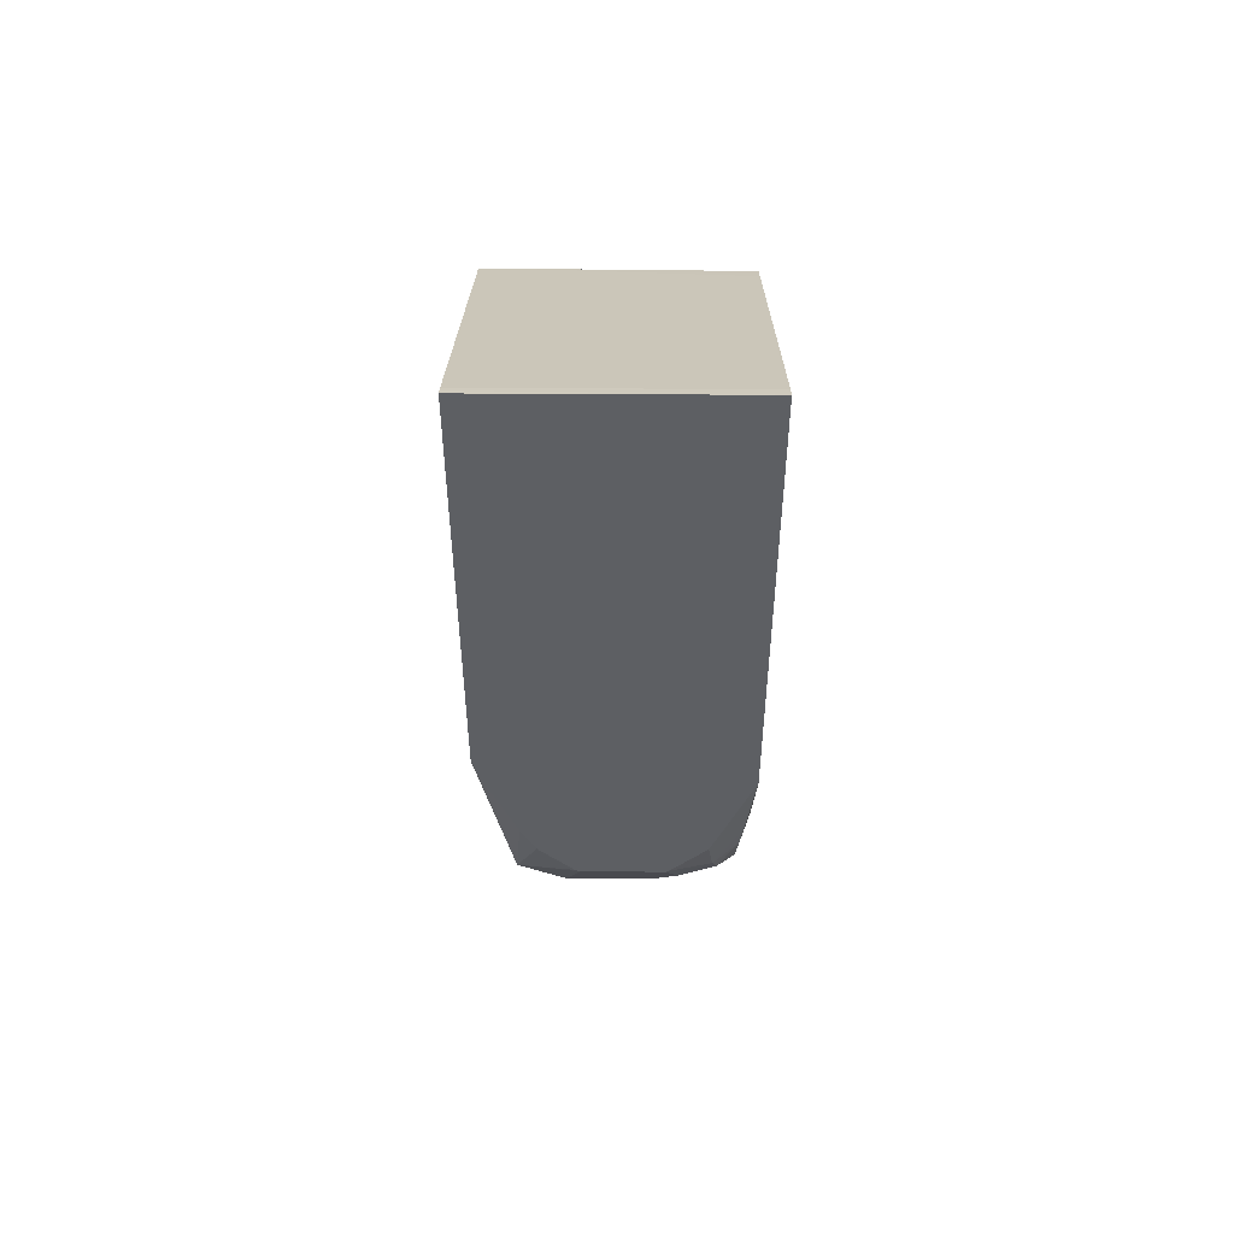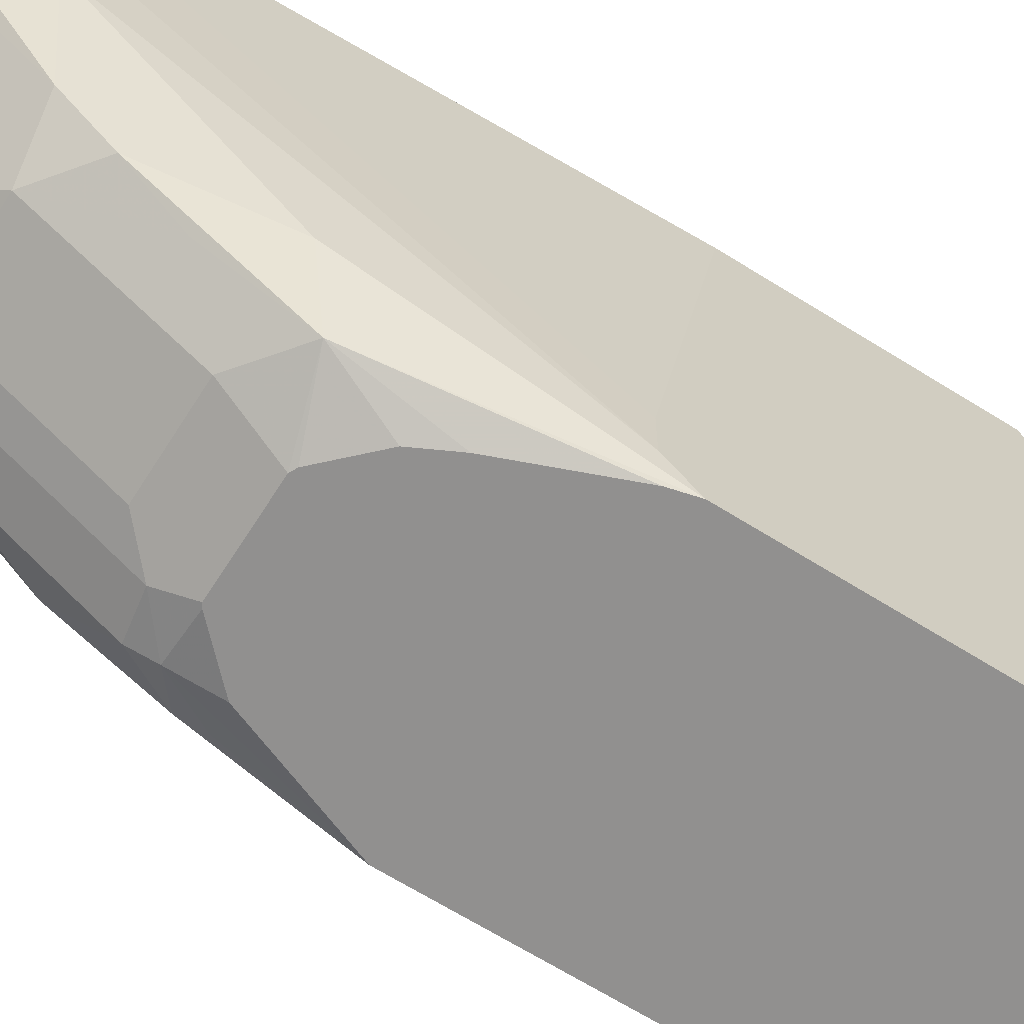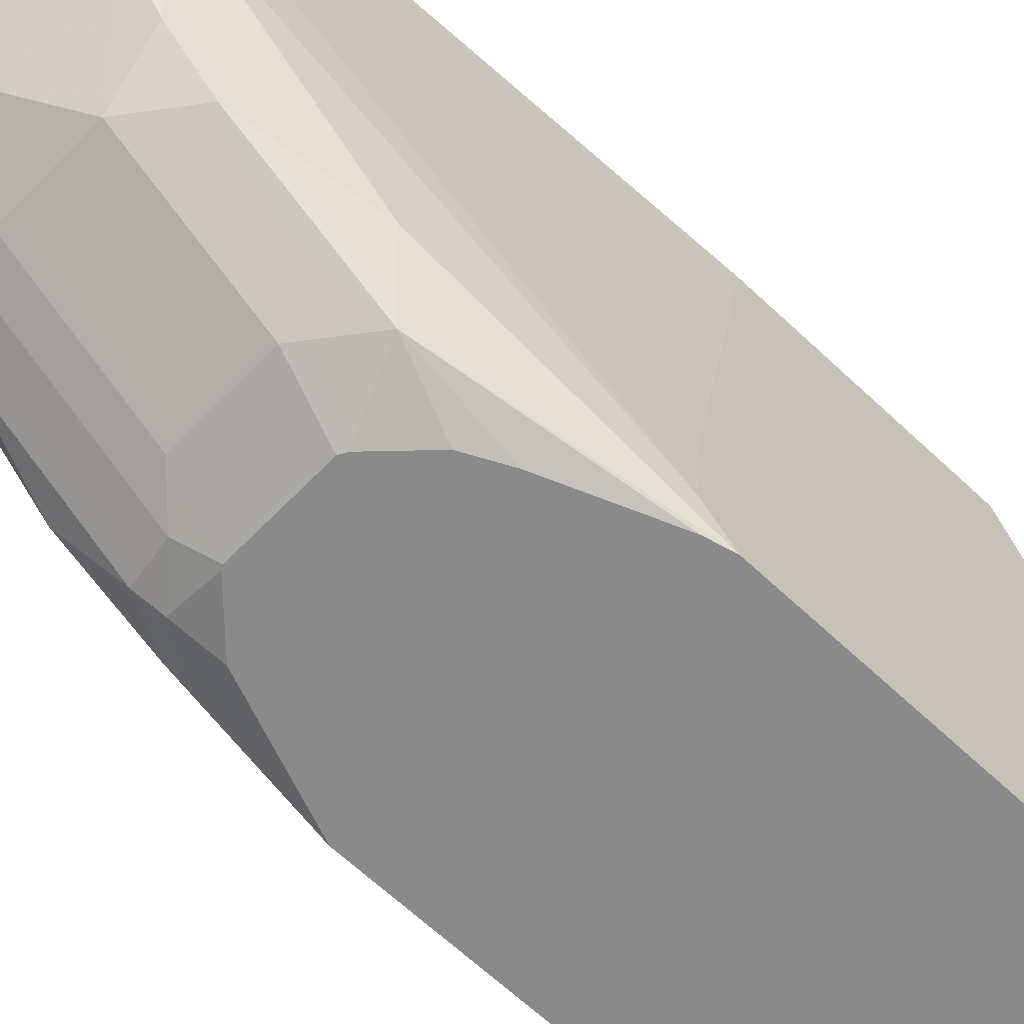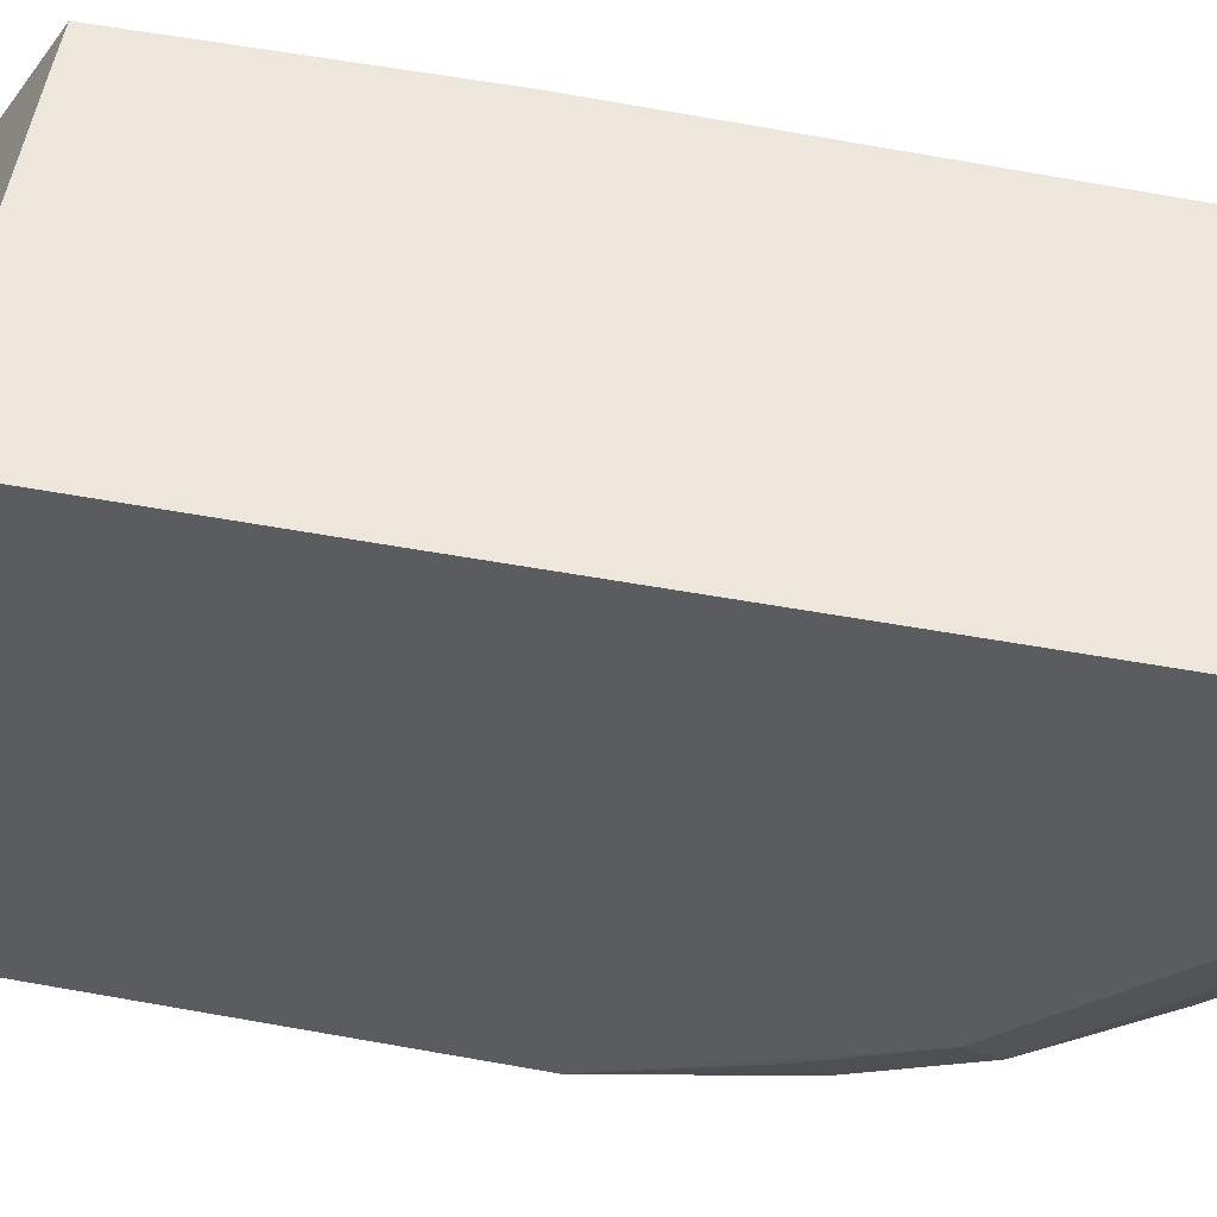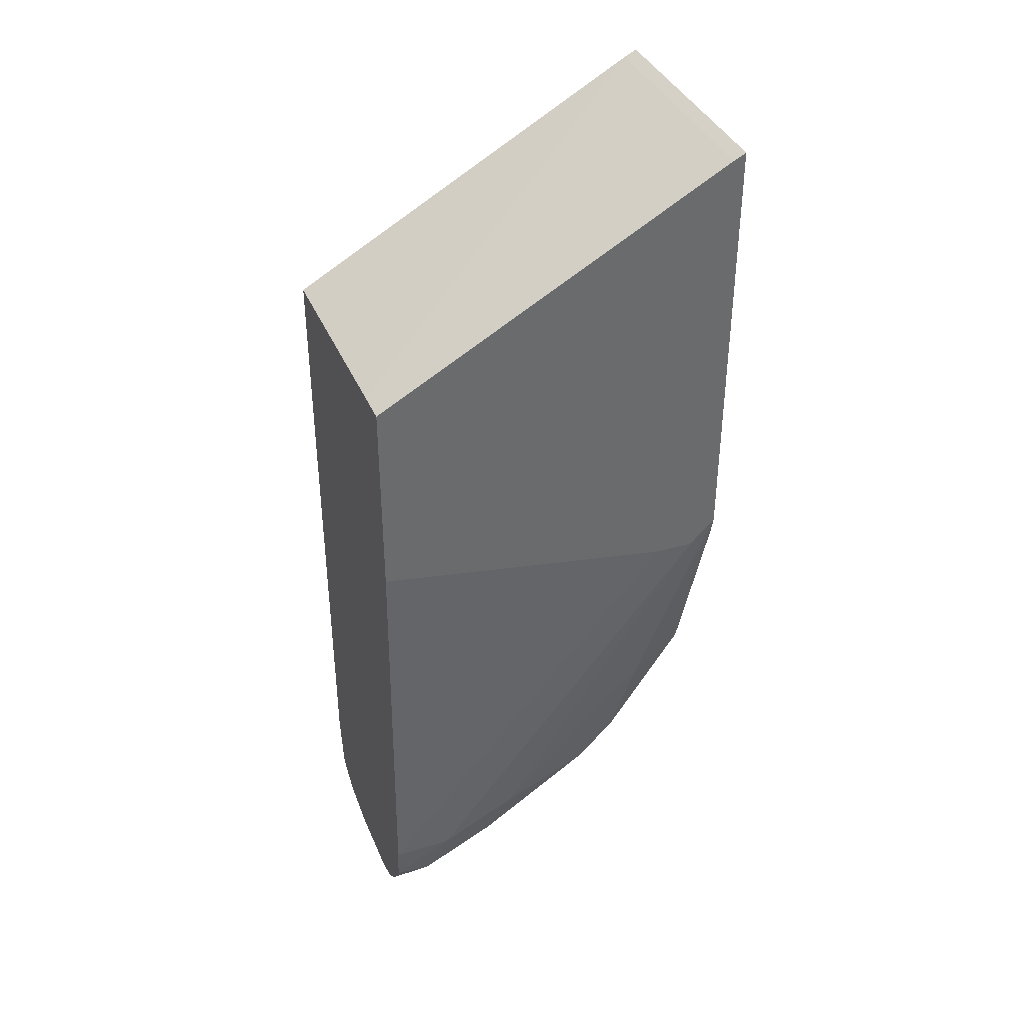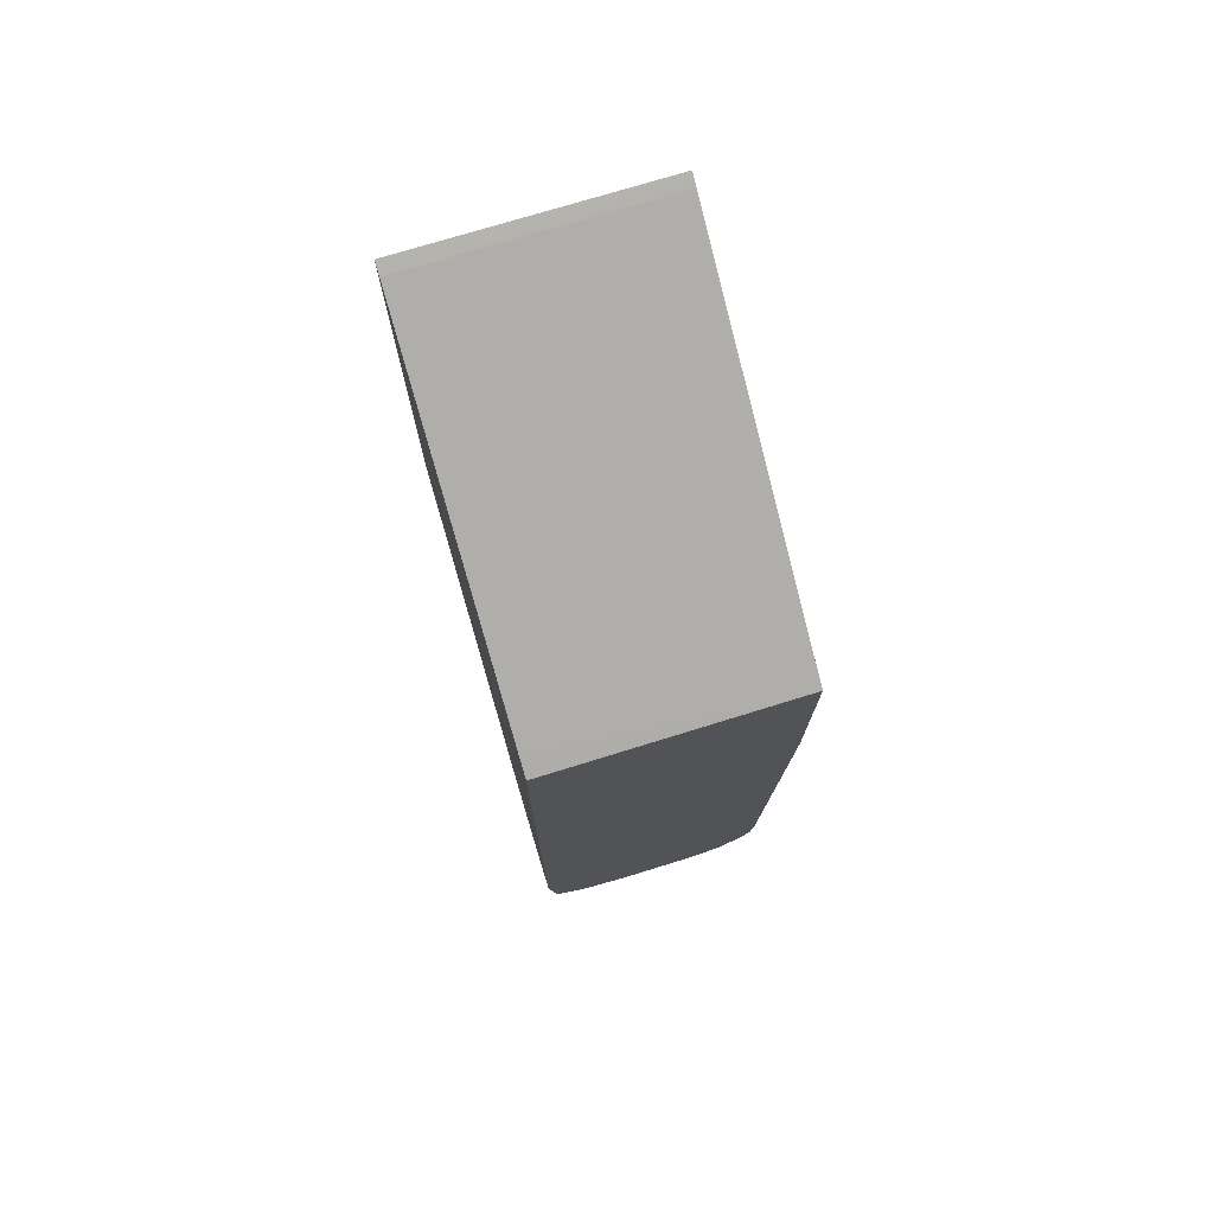
<metadata>
{"format":"obj","ext":"obj","renderer":"f3d","projection":"perspective","resolution":1024,"background":"white","views":[{"elev":49.9,"azim":0.4,"up":"+Z"},{"elev":-65.7,"azim":-122.3,"up":"+Y"},{"elev":-63.4,"azim":-133.8,"up":"+Y"},{"elev":52.9,"azim":101.3,"up":"+Y"},{"elev":38.2,"azim":-111.3,"up":"+Z"},{"elev":74.6,"azim":162.9,"up":"+Z"}]}
</metadata>
<code>
v -0.02031 -0.1865 -0.6449
v -0.05193 -0.1766 -0.6544
v -0.02769 -0.1731 -0.6717
v 0.02122 -0.1865 -0.6449
v -0.02302 -0.1865 -0.6436
v -0.06232 -0.1454 -0.6648
v -0.05885 -0.1419 -0.6821
v -0.05193 -0.135 -0.7167
v -0.04847 -0.1523 -0.6925
v -0.04109 -0.1865 -0.6255
v -0.04892 -0.1865 -0.6098
v -0.06657 -0.1865 -0.5652
v -0.06929 -0.1865 -0.5543
v 0.01385 -0.1731 -0.6717
v -0.02769 -0.1316 -0.734
v 0.04414 -0.1818 -0.644
v 0.02279 -0.1865 -0.644
v 0.02769 -0.18 -0.6579
v -0.06232 -0.08311 -0.7271
v -0.06929 -0.1732 -0.5677
v -0.05885 -0.07965 -0.7444
v -0.05193 -0.1143 -0.7375
v -0.06929 -0.1865 -0.3222
v 0.01385 -0.1316 -0.734
v -0.04847 -0.09002 -0.7548
v -0.006915 -0.1108 -0.7548
v 0.04177 -0.1865 -0.625
v 0.04674 -0.1766 -0.6544
v 0.05713 -0.1766 -0.6336
v 0.05539 -0.18 -0.6232
v 0.06296 -0.1865 -0.5706
v 0.02769 -0.1385 -0.7202
v -0.06232 -0.06233 -0.7479
v -0.06929 -0.173 -0.5678
v -0.05193 -0.05194 -0.779
v 0.06296 -0.1865 -0.3222
v 0.06296 -0.1863 -0.3223
v -0.06929 -0.1832 -0.3239
v 0.02769 -0.1177 -0.741
v 0.04674 -0.1143 -0.7375
v 0.04674 -0.135 -0.7167
v -0.045 -0.0658 -0.7721
v -0.02769 -0.06926 -0.7756
v 0.01385 -0.06926 -0.7756
v 0.006923 -0.09695 -0.7617
v 0.04847 -0.1593 -0.6786
v 0.05713 -0.1558 -0.6752
v 0.06232 -0.1662 -0.6232
v 0.06232 -0.1454 -0.6648
v 0.06232 -0.08311 -0.7271
v 0.06232 -0.06233 -0.7479
v 0.06232 -0.02079 -0.7686
v 0.06296 -0.1662 -0.5804
v -0.06232 -0.02079 -0.7686
v -0.06929 -0.1523 -0.5678
v -0.05193 -0.0104 -0.7998
v 0.06296 -0.18 -0.3255
v -0.06929 -0.18 -0.3255
v 0.02597 -0.09348 -0.7582
v 0.04674 -0.05194 -0.779
v 0.04847 -0.07619 -0.7617
v 0.05713 -0.07272 -0.7582
v -0.02769 -0.0277 -0.7964
v -0.02633 0.01113 -0.8158
v 0.01521 0.01113 -0.8158
v 0.02769 -0.01387 -0.8033
v 0.02769 -0.05541 -0.7825
v 0.0575 0.01113 -0.7991
v 0.06232 0.01113 -0.7686
v 0.06296 -0.1454 -0.5804
v -0.06232 0.01113 -0.7686
v -0.06039 0.01113 -0.7875
v -0.06929 0.01113 -0.5402
v -0.05268 0.01113 -0.7991
v -0.05119 0.01113 -0.8013
v -0.04192 0.01113 -0.8106
v 0.06296 0.0006243 -0.4263
v -0.05119 0.01113 -0.4315
v -0.06929 0.01113 -0.4315
v 0.04674 -0.0104 -0.7998
v 0.05713 0.01038 -0.7998
v 0.03051 0.01113 -0.813
v 0.04136 0.01113 -0.8106
v 0.04414 -1.416e-05 -0.805
v 0.057 0.01113 -0.8
v 0.06296 -0.1246 -0.5788
v 0.06296 0.01113 -0.5402
v 0.06296 0.01113 -0.4322
f 44 65 66
f 40 62 47
f 40 47 41
f 41 47 46
f 43 56 63
f 43 63 64
f 43 64 65
f 43 65 44
f 44 66 67
f 52 70 53
f 45 60 59
f 47 62 50
f 47 50 49
f 50 62 51
f 51 62 68
f 51 68 52
f 52 69 70
f 40 61 62
f 45 67 60
f 40 60 61
f 31 53 70
f 40 45 59
f 52 68 69
f 31 70 86
f 31 86 87
f 31 87 88
f 31 88 77
f 31 77 57
f 31 57 37
f 31 37 36
f 40 59 60
f 33 54 56
f 33 34 54
f 34 55 71
f 34 71 54
f 35 43 42
f 35 56 43
f 37 57 38
f 38 57 58
f 39 45 40
f 33 56 35
f 54 71 72
f 81 83 85
f 55 73 71
f 64 88 87
f 64 87 69
f 64 69 68
f 64 68 85
f 64 85 83
f 64 83 82
f 64 82 65
f 65 82 66
f 64 78 88
f 66 82 83
f 66 84 80
f 68 81 85
f 69 86 70
f 69 87 86
f 77 88 78
f 80 84 81
f 81 84 83
f 31 52 53
f 66 83 84
f 54 72 56
f 64 79 78
f 64 71 73
f 56 72 74
f 56 74 75
f 56 75 76
f 56 76 64
f 56 64 63
f 57 77 78
f 57 78 79
f 57 79 58
f 64 73 79
f 60 62 61
f 60 66 80
f 60 80 62
f 62 80 81
f 62 81 68
f 64 76 75
f 64 75 74
f 64 74 72
f 64 72 71
f 60 67 66
f 31 51 52
f 7 21 22
f 31 49 50
f 3 9 15
f 3 15 24
f 3 24 14
f 4 16 17
f 4 14 18
f 4 18 16
f 6 19 21
f 6 21 7
f 6 13 20
f 6 20 19
f 31 50 51
f 7 22 8
f 8 22 15
f 8 15 9
f 13 23 38
f 13 38 58
f 13 58 79
f 2 13 6
f 2 12 13
f 2 11 12
f 2 10 11
f 1 2 3
f 1 3 14
f 1 14 4
f 1 4 17
f 1 17 27
f 1 27 31
f 1 31 36
f 1 36 23
f 13 79 73
f 1 13 12
f 1 11 10
f 1 10 5
f 1 5 2
f 2 6 7
f 2 7 8
f 2 8 9
f 2 9 3
f 2 5 10
f 1 12 11
f 13 73 55
f 1 23 13
f 13 34 20
f 24 26 45
f 24 45 39
f 24 39 40
f 24 40 41
f 24 41 32
f 25 35 42
f 25 42 43
f 26 43 44
f 23 37 38
f 26 44 67
f 28 41 46
f 28 46 47
f 28 47 29
f 29 49 48
f 29 48 31
f 29 31 30
f 31 48 49
f 13 55 34
f 26 67 45
f 23 36 37
f 29 47 49
f 21 35 22
f 14 24 32
f 22 35 25
f 14 32 18
f 15 22 25
f 15 43 26
f 15 26 24
f 16 27 17
f 16 18 28
f 16 28 29
f 15 25 43
f 16 30 31
f 16 31 27
f 18 32 41
f 21 33 35
f 18 41 28
f 19 33 21
f 19 20 33
f 16 29 30
f 20 34 33

</code>
